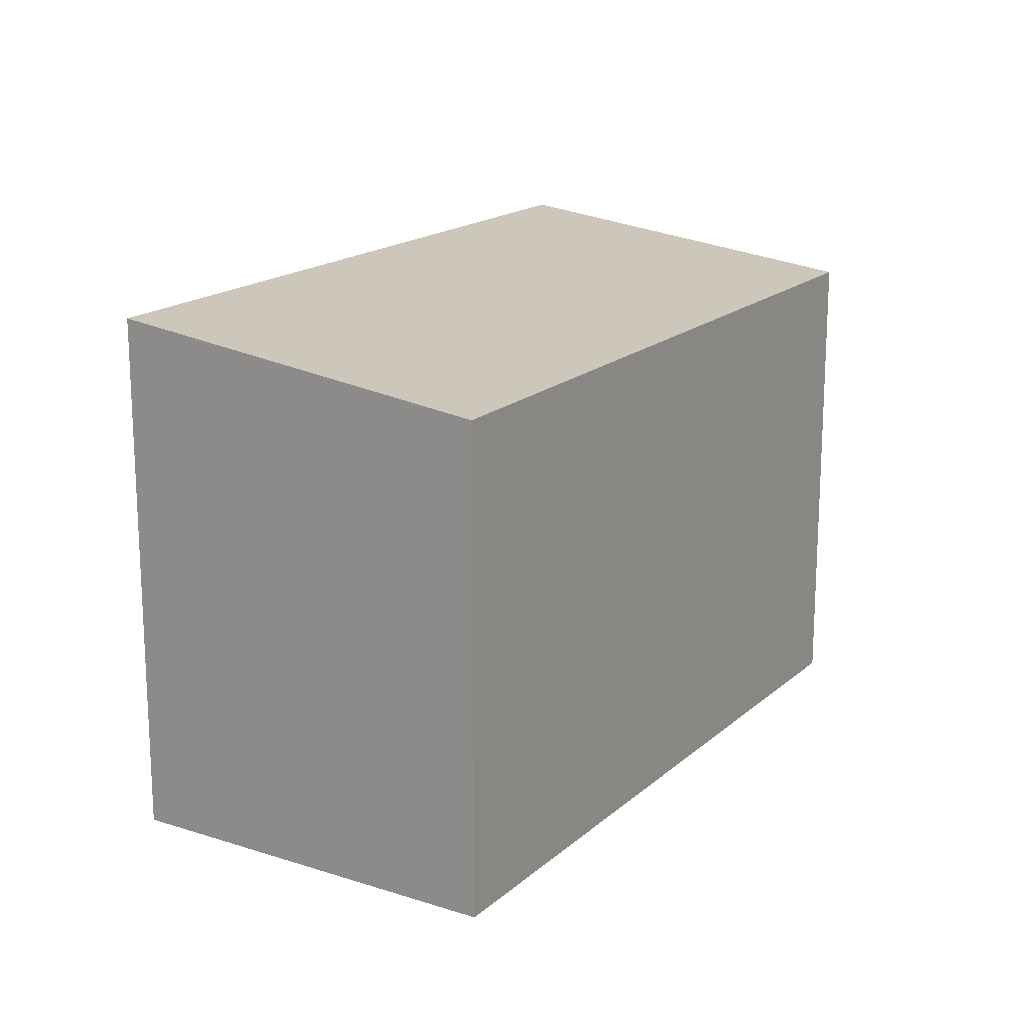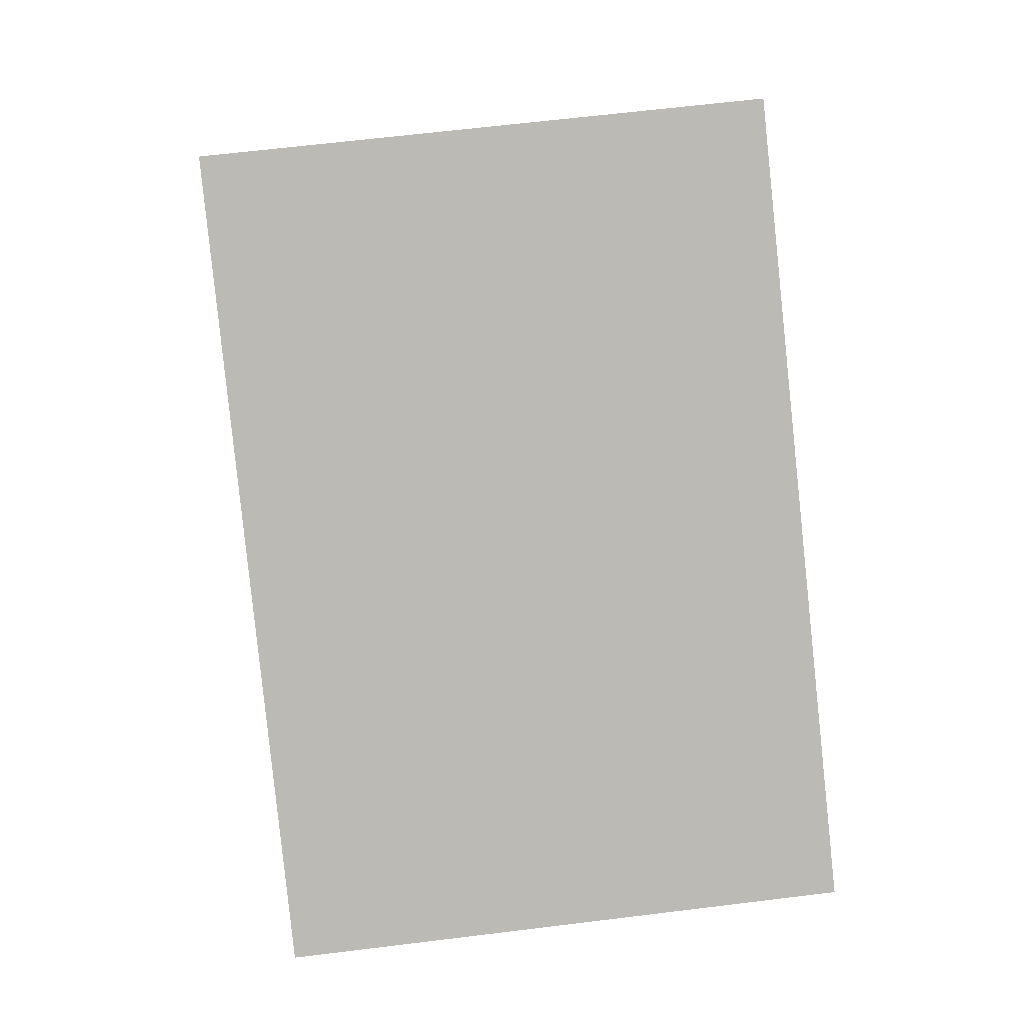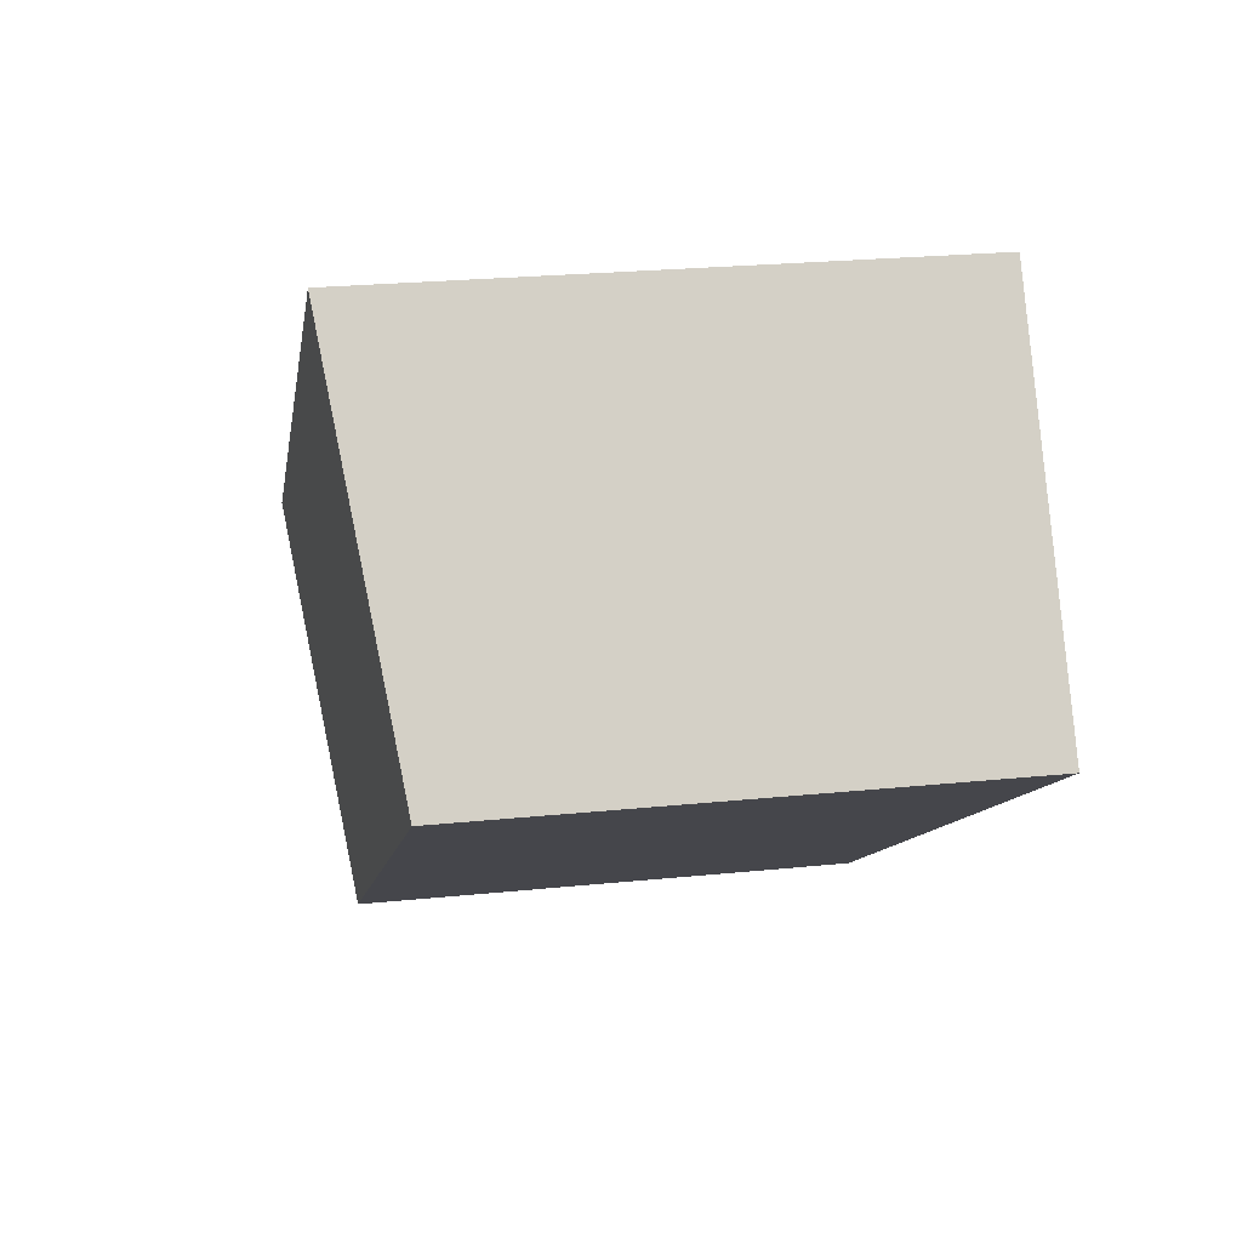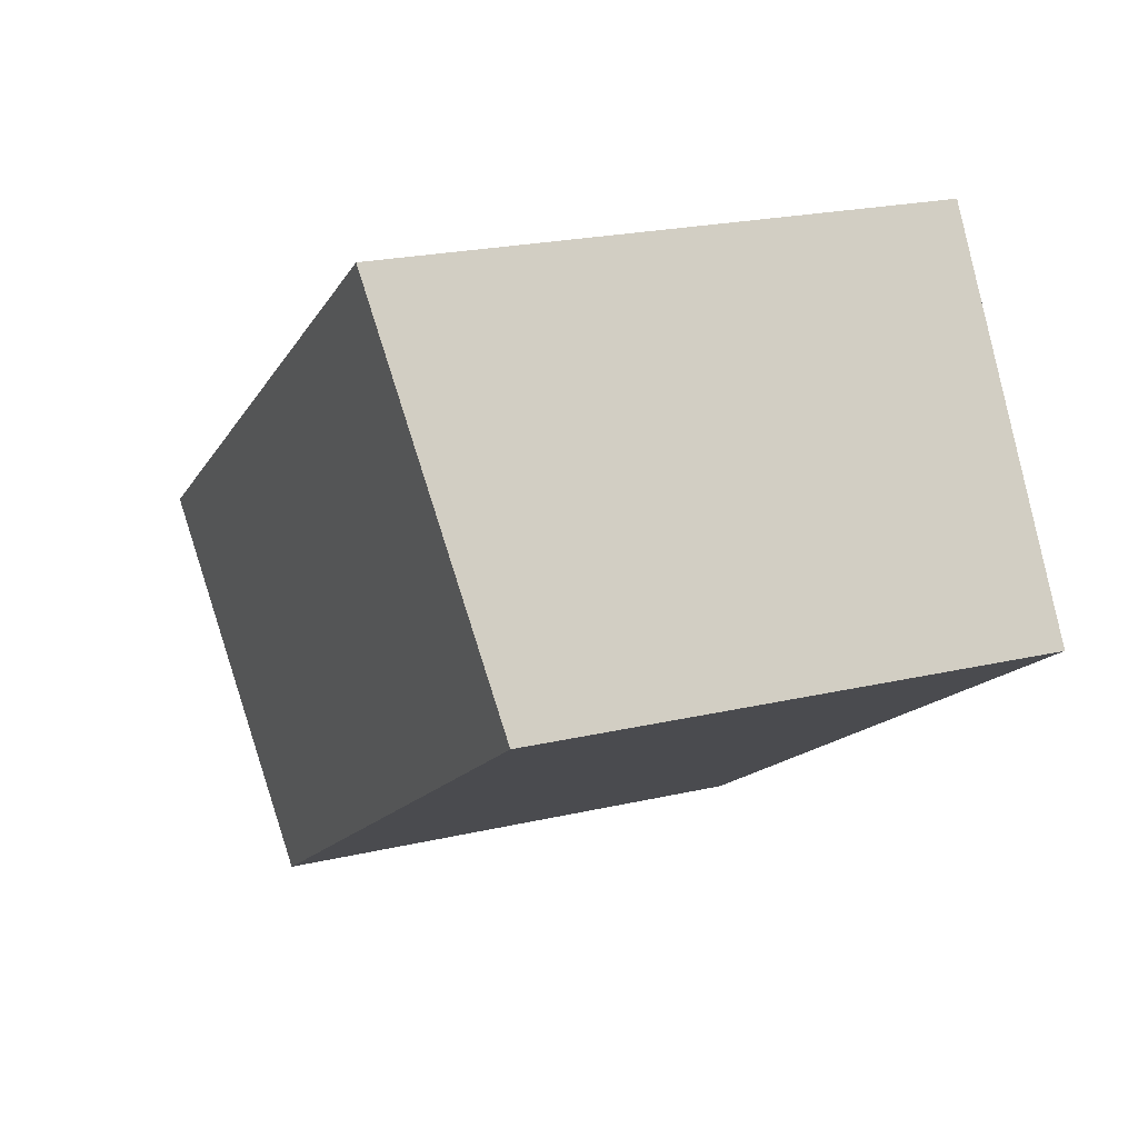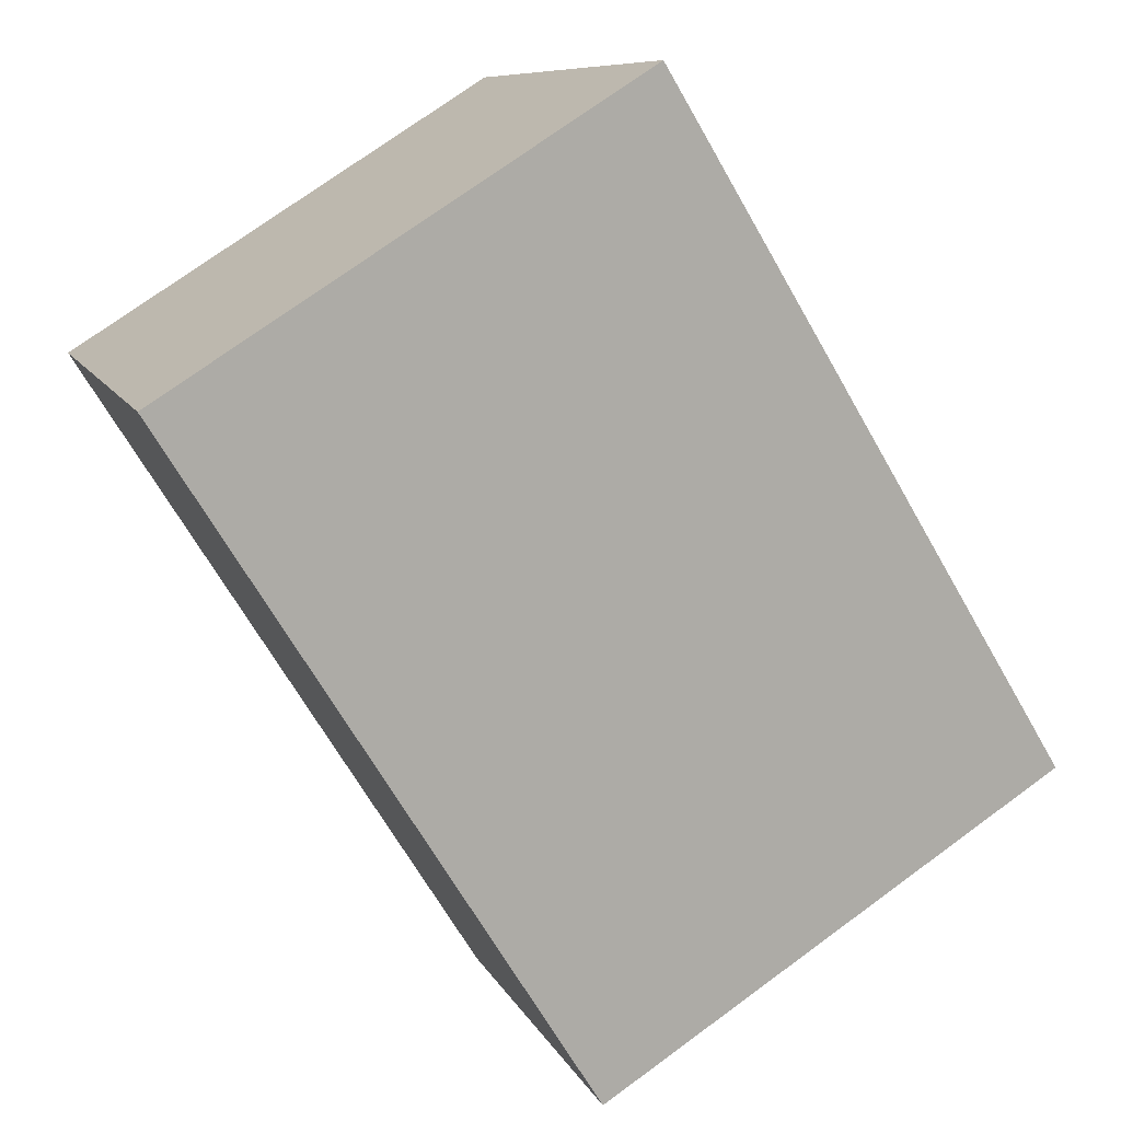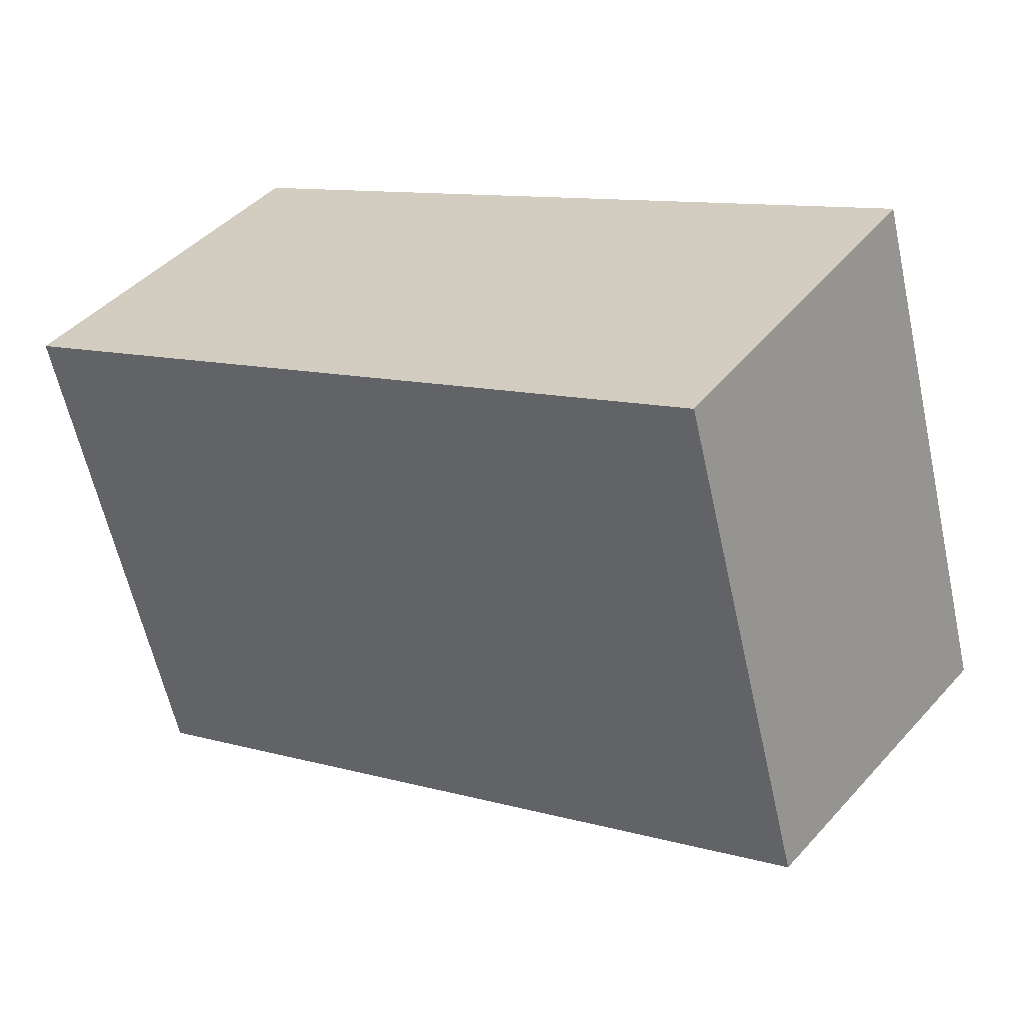
<metadata>
{"format":"obj","ext":"obj","renderer":"f3d","projection":"perspective","resolution":1024,"background":"white","views":[{"elev":17.5,"azim":155.2,"up":"+Y"},{"elev":64.0,"azim":82.9,"up":"+Z"},{"elev":24.3,"azim":-99.6,"up":"+Z"},{"elev":22.3,"azim":-112.0,"up":"+Z"},{"elev":74.3,"azim":53.9,"up":"+Z"},{"elev":-61.3,"azim":12.5,"up":"+Z"}]}
</metadata>
<code>
v  0 4.456 2.729e-16
v  7.865 4.859 -0.857
v  5.894 4.456 -3.926
v  1.954 4.853 3.011
v  7.865 5.248e-17 -0.857
v  5.894 2.404e-16 -3.926
v  0 0 0
v  1.954 -1.844e-16 3.011
g defaultobject
f 1 2 3
f 2 1 4
f 5 3 2
f 3 5 6
f 6 1 3
f 1 6 7
f 1 8 4
f 8 1 7
f 4 5 2
f 5 4 8
f 5 7 6
f 7 5 8

</code>
